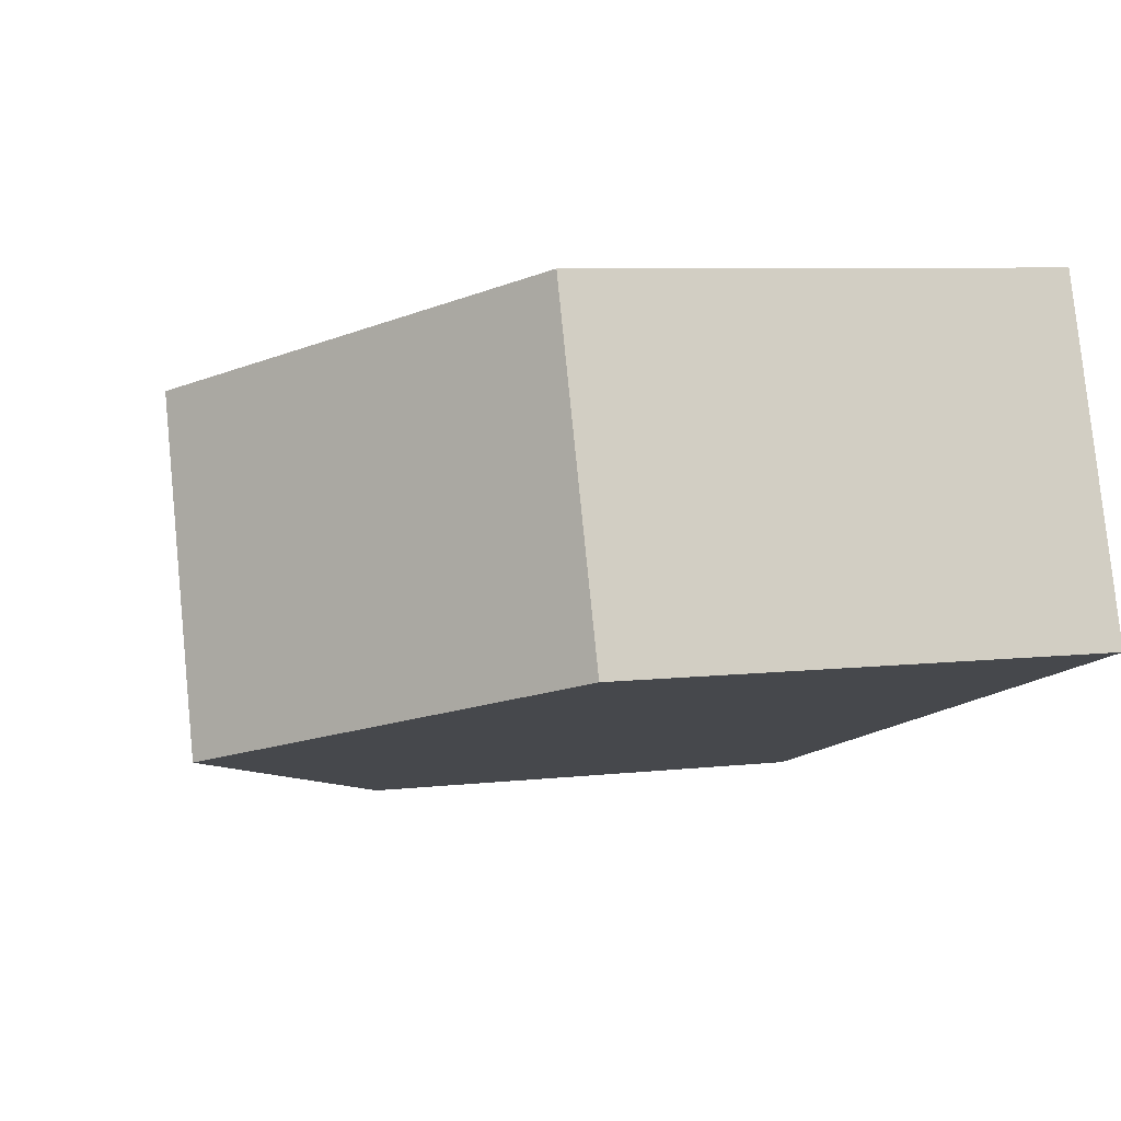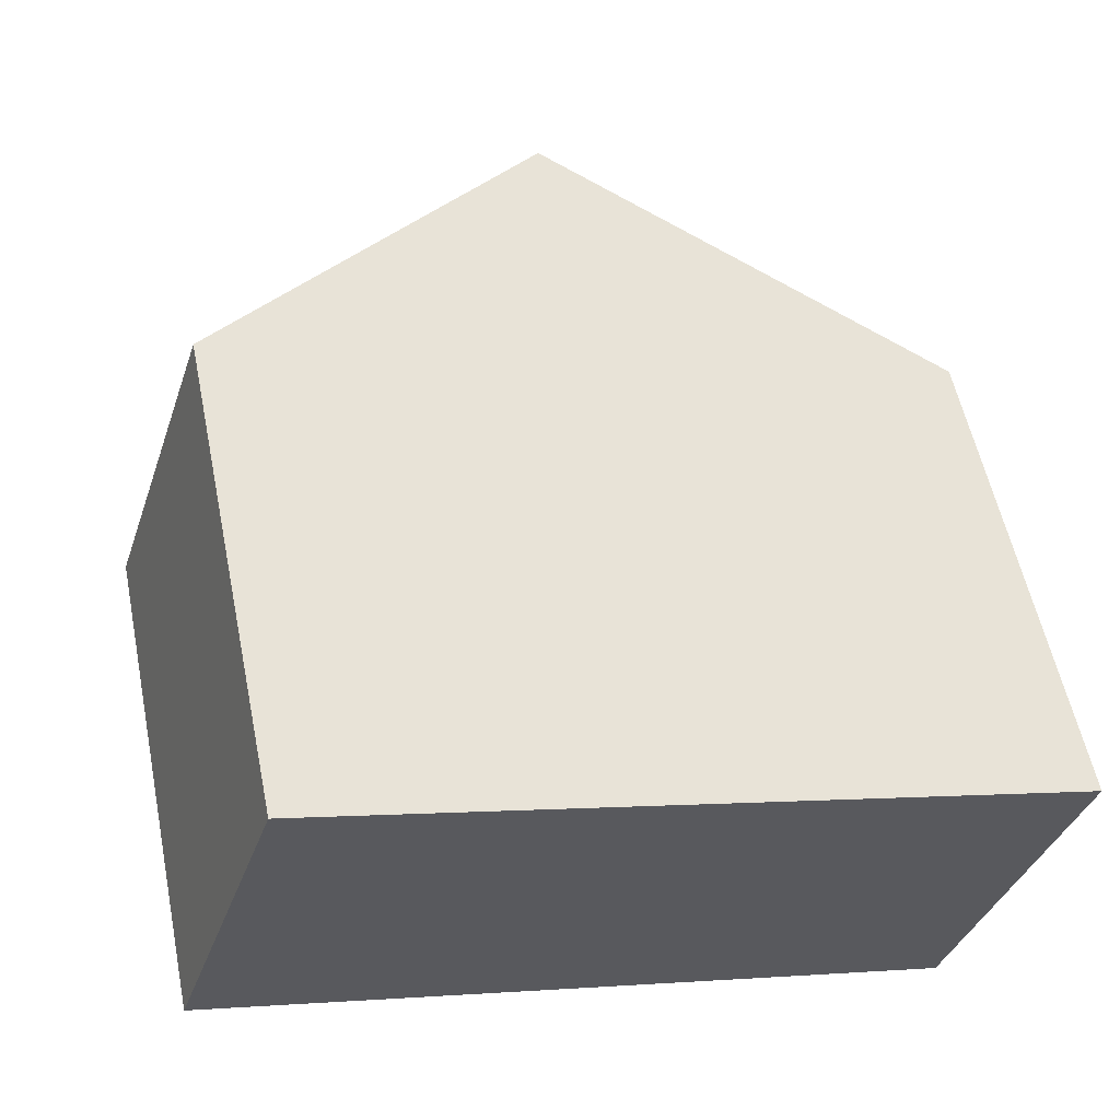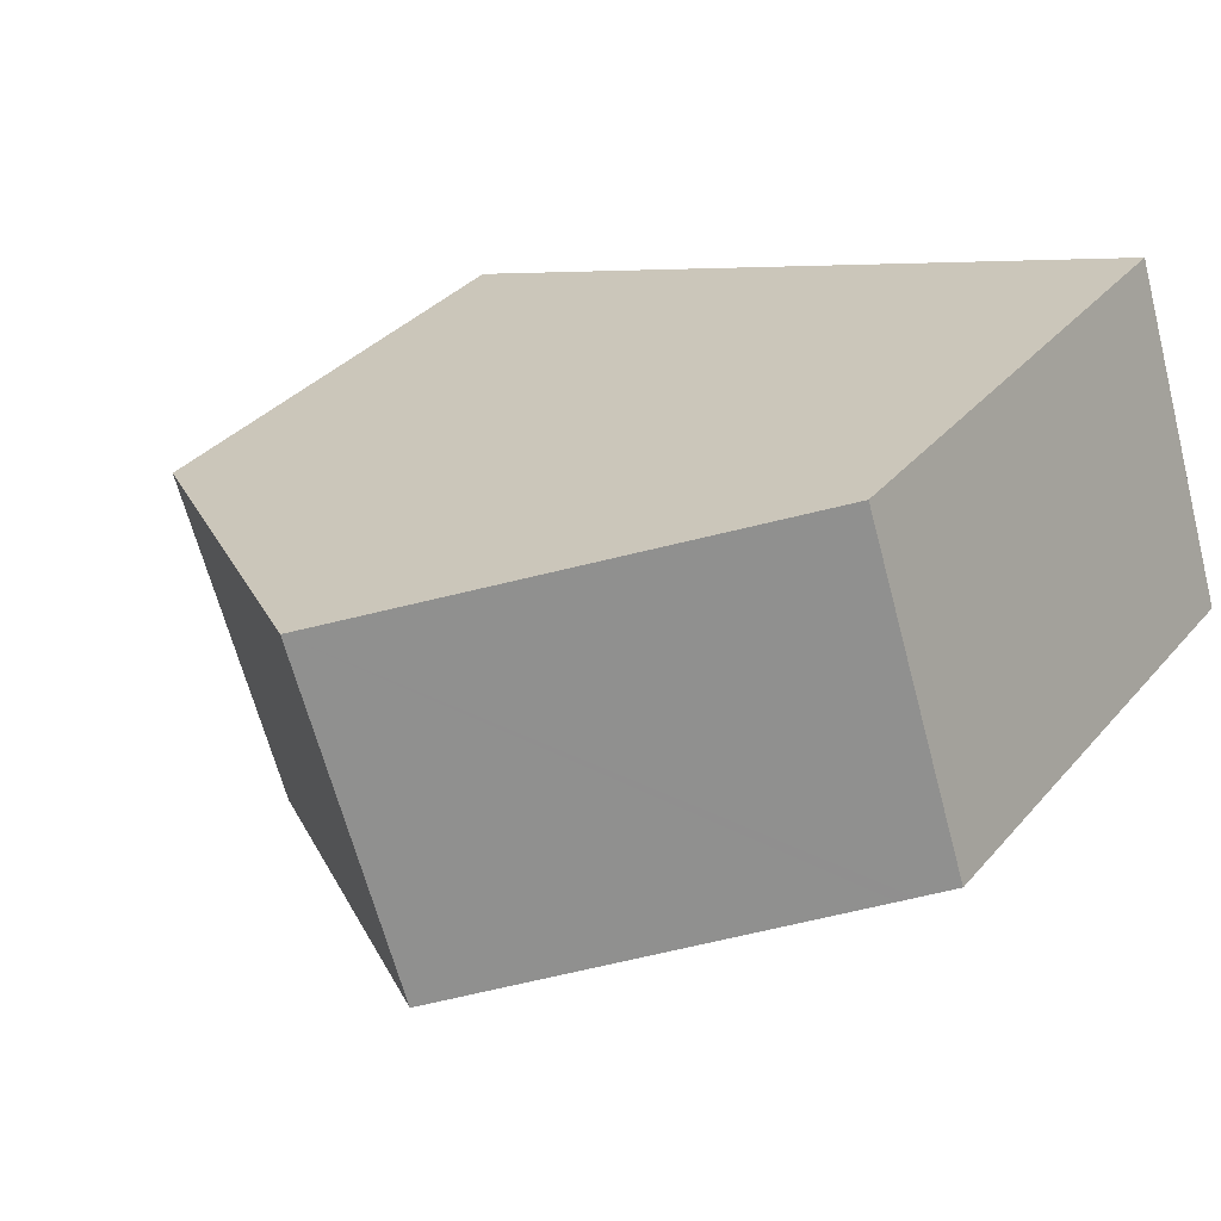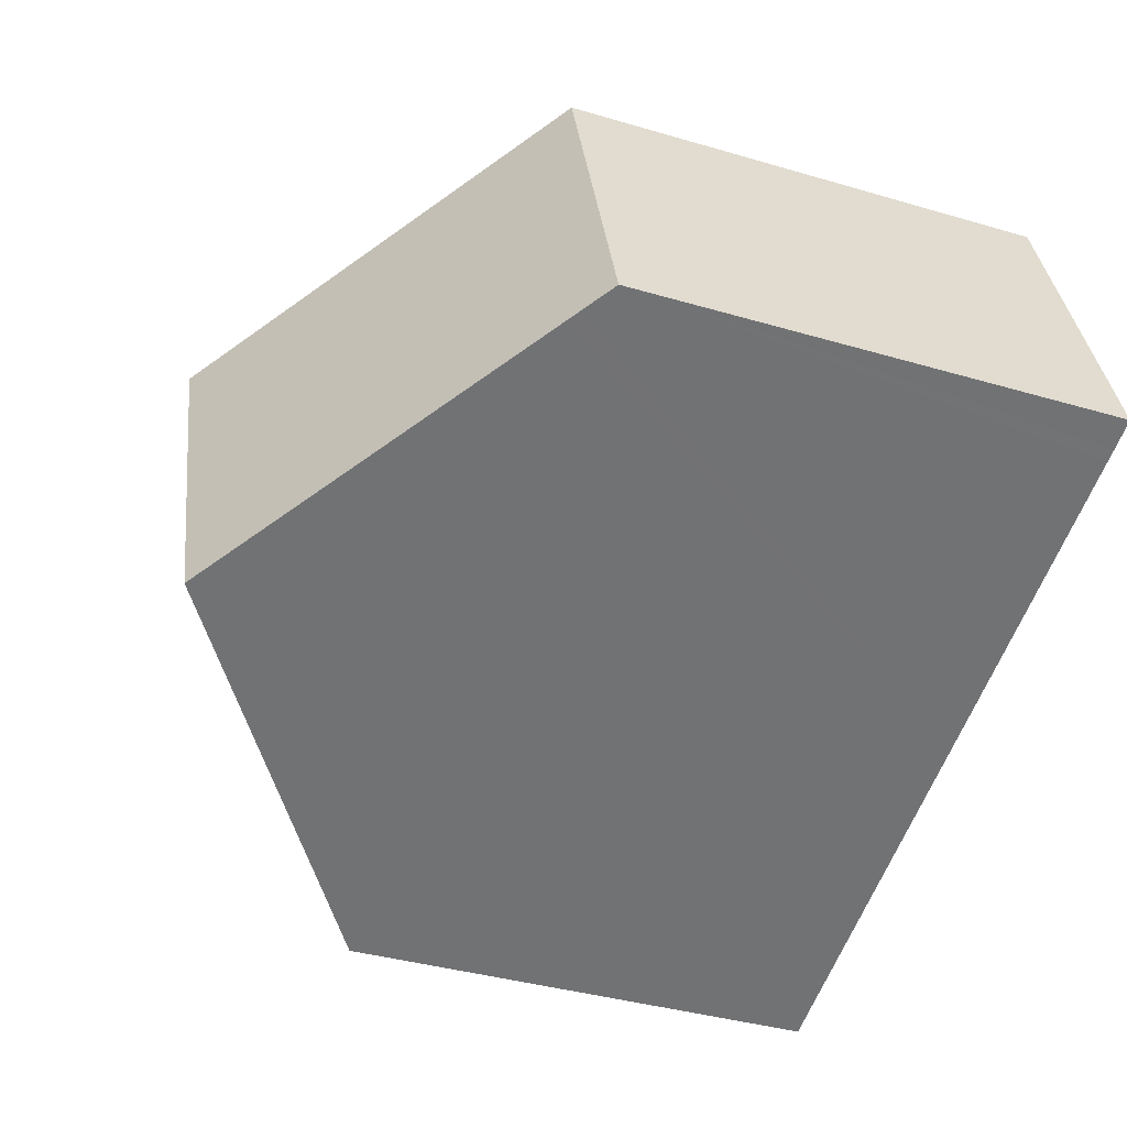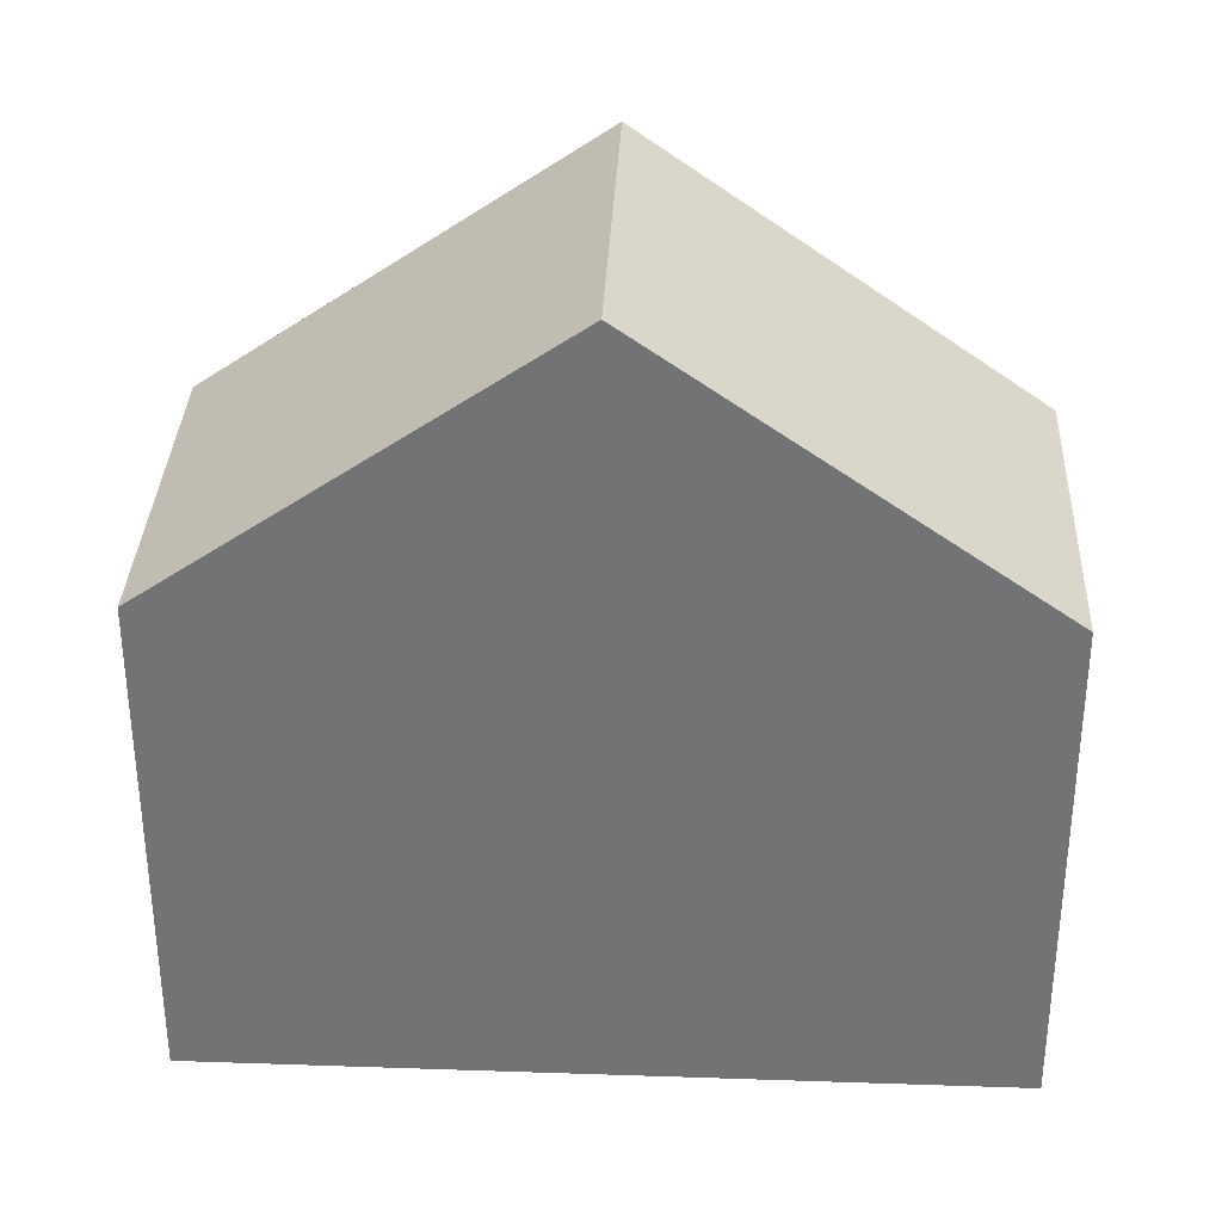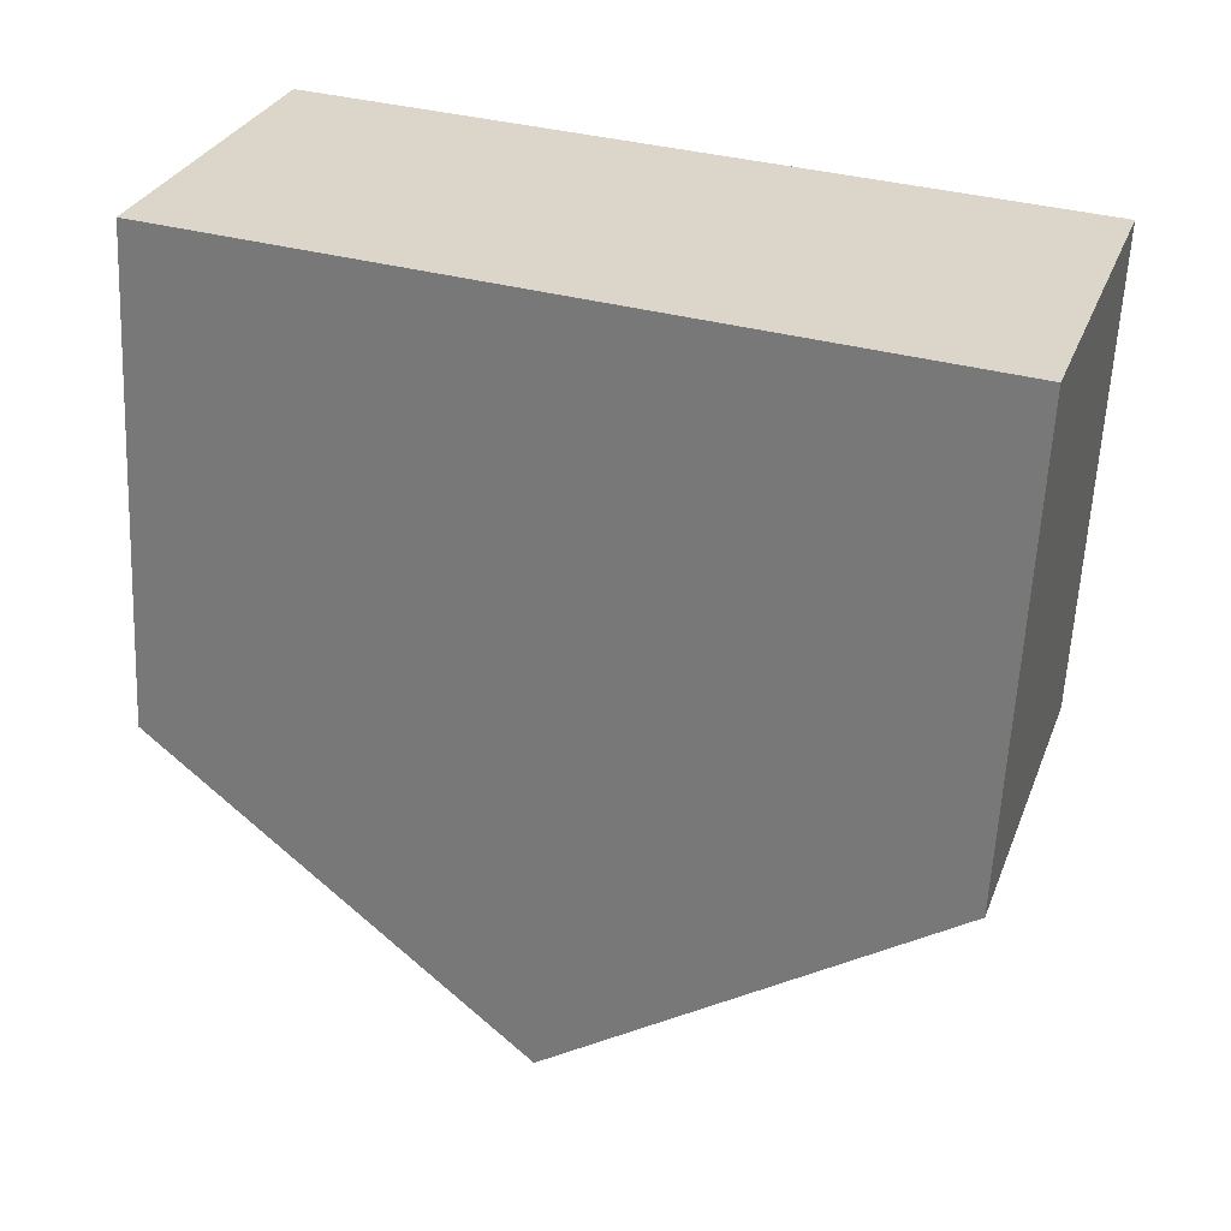
<metadata>
{"format":"obj","ext":"obj","renderer":"f3d","projection":"perspective","resolution":1024,"background":"white","views":[{"elev":7.0,"azim":-108.6,"up":"+Z"},{"elev":56.9,"azim":-11.6,"up":"+Z"},{"elev":34.6,"azim":-145.5,"up":"+Z"},{"elev":-38.1,"azim":-110.5,"up":"+Z"},{"elev":33.8,"azim":-159.2,"up":"+Y"},{"elev":-60.4,"azim":-2.8,"up":"+Z"}]}
</metadata>
<code>
v  13.1 8.672 -4.298
v  8.523 13.45 3.861
v  15.09 8.672 1.775
v  6.55 13.45 -2.149
v  0.761 9.227 -0.25
v  0.54 9.066 -0.177
v  0 8.672 5.31e-16
v  1.951 8.671 5.948
v  0 0 0
v  1.951 -3.642e-16 5.948
v  8.523 -2.364e-16 3.861
v  15.09 -1.087e-16 1.775
v  13.1 2.632e-16 -4.298
v  6.55 1.316e-16 -2.149
v  0.761 1.531e-17 -0.25
v  0.54 1.084e-17 -0.177
g defaultobject
f 1 2 3
f 2 1 4
f 5 2 4
f 2 5 6
f 2 6 7
f 2 7 8
f 9 8 7
f 8 9 10
f 10 2 8
f 2 10 3
f 3 10 11
f 3 11 12
f 12 1 3
f 1 12 13
f 13 4 1
f 4 13 5
f 5 13 14
f 5 14 6
f 6 14 15
f 6 15 7
f 7 15 16
f 7 16 9
f 11 13 12
f 13 11 14
f 14 11 10
f 14 10 15
f 15 10 16
f 16 10 9

</code>
